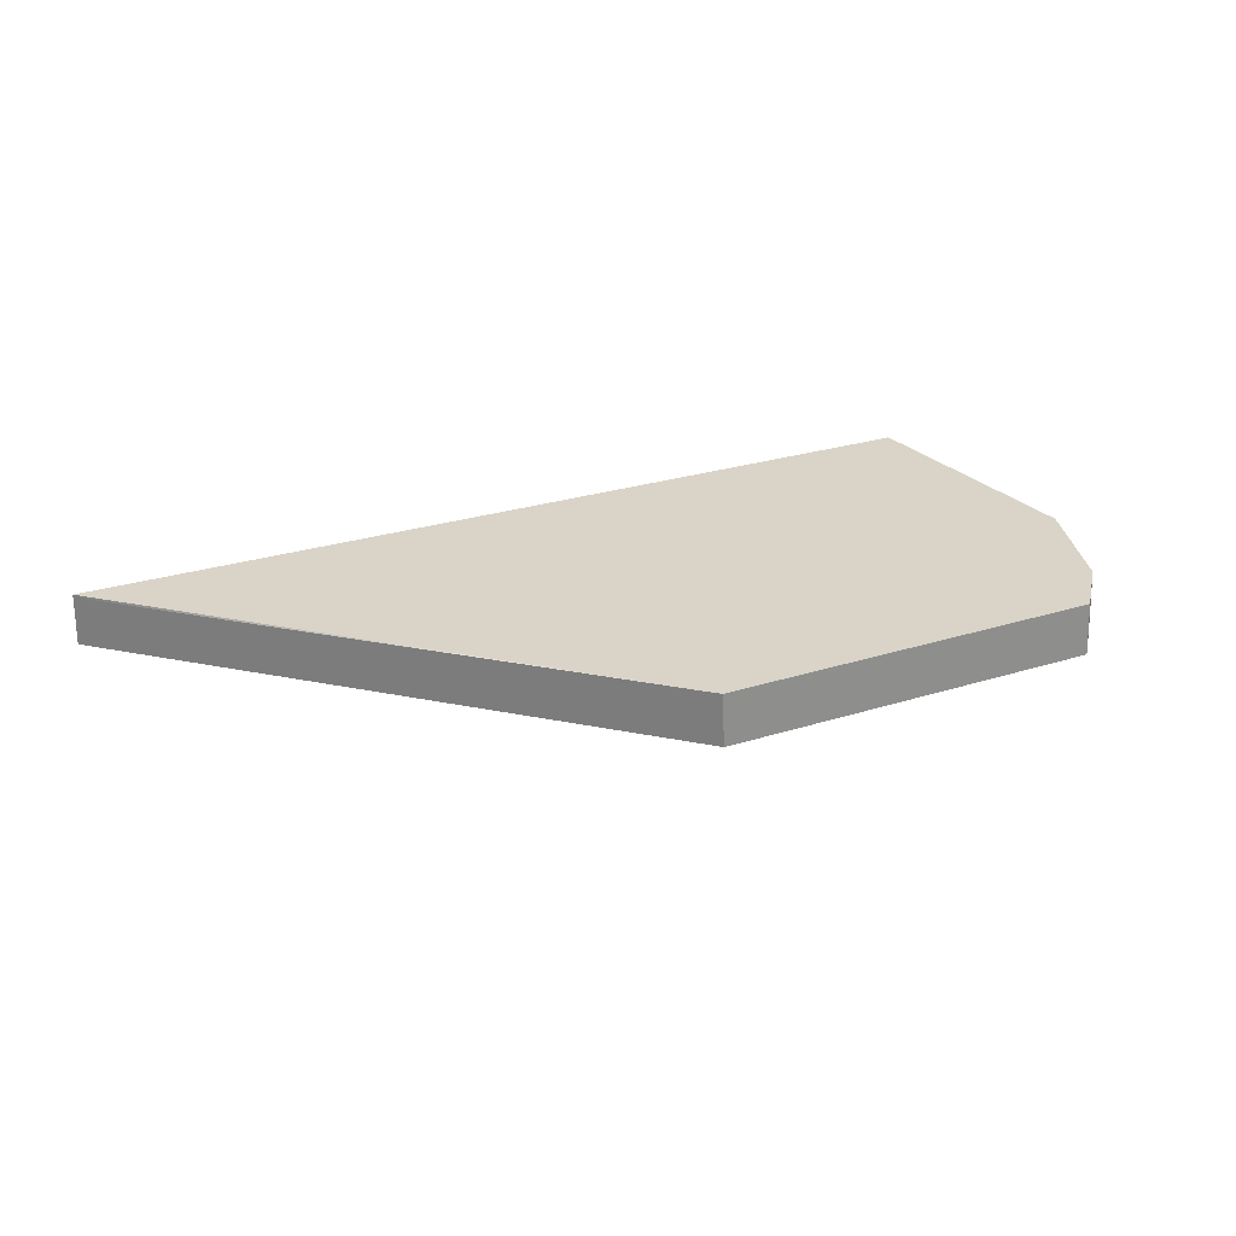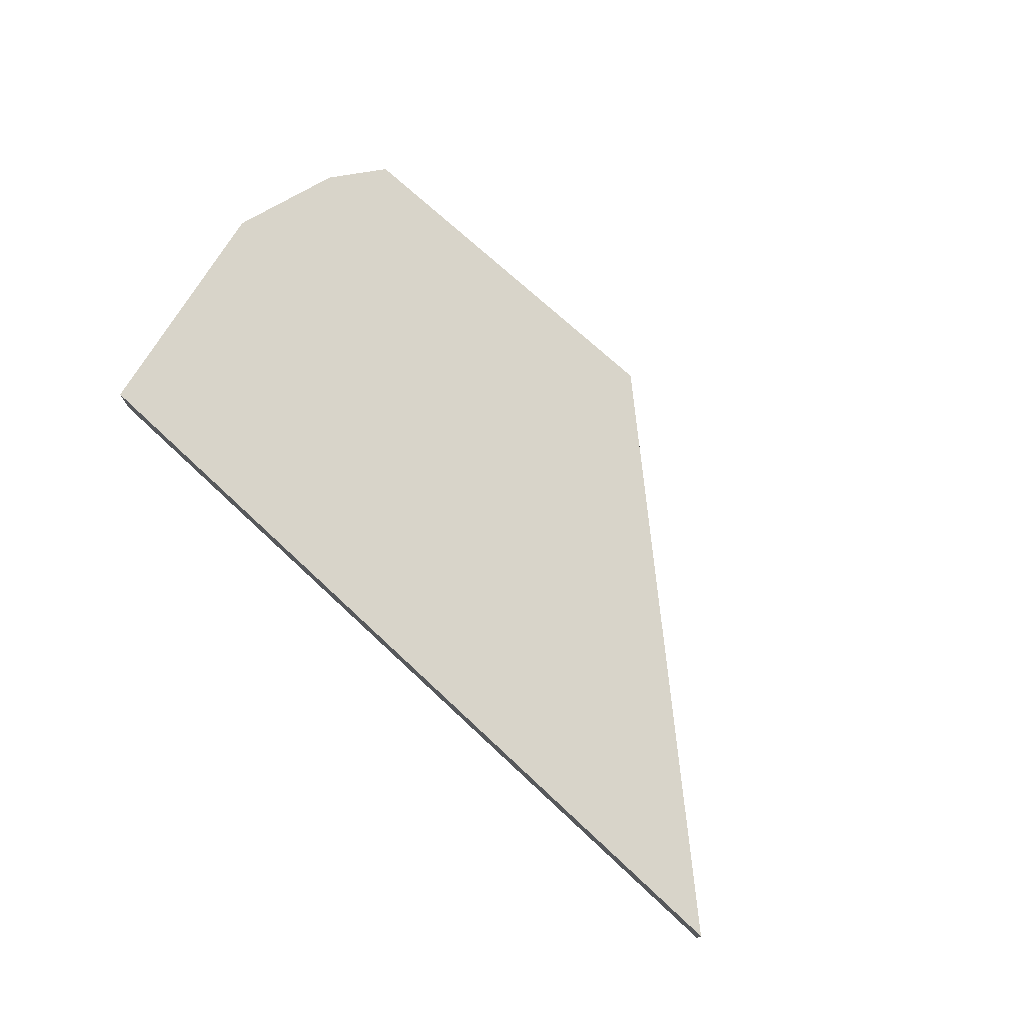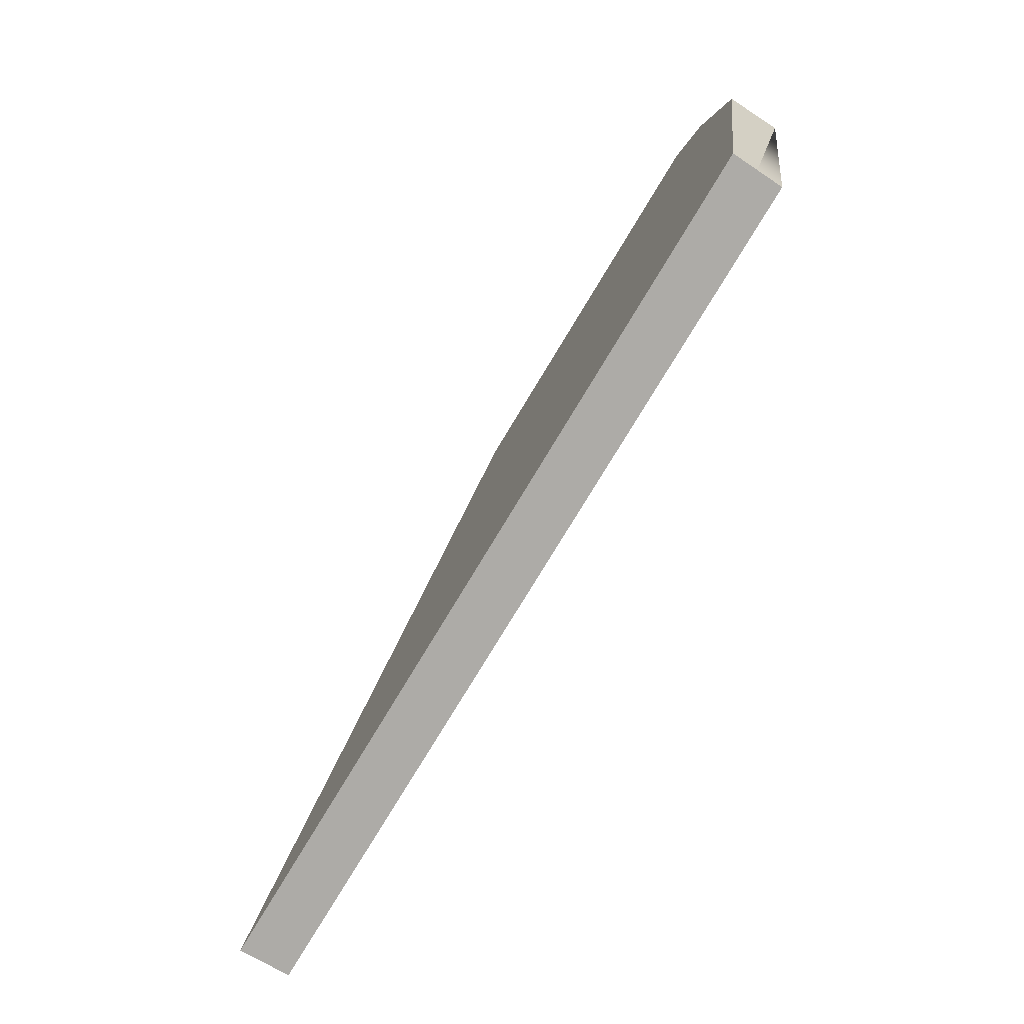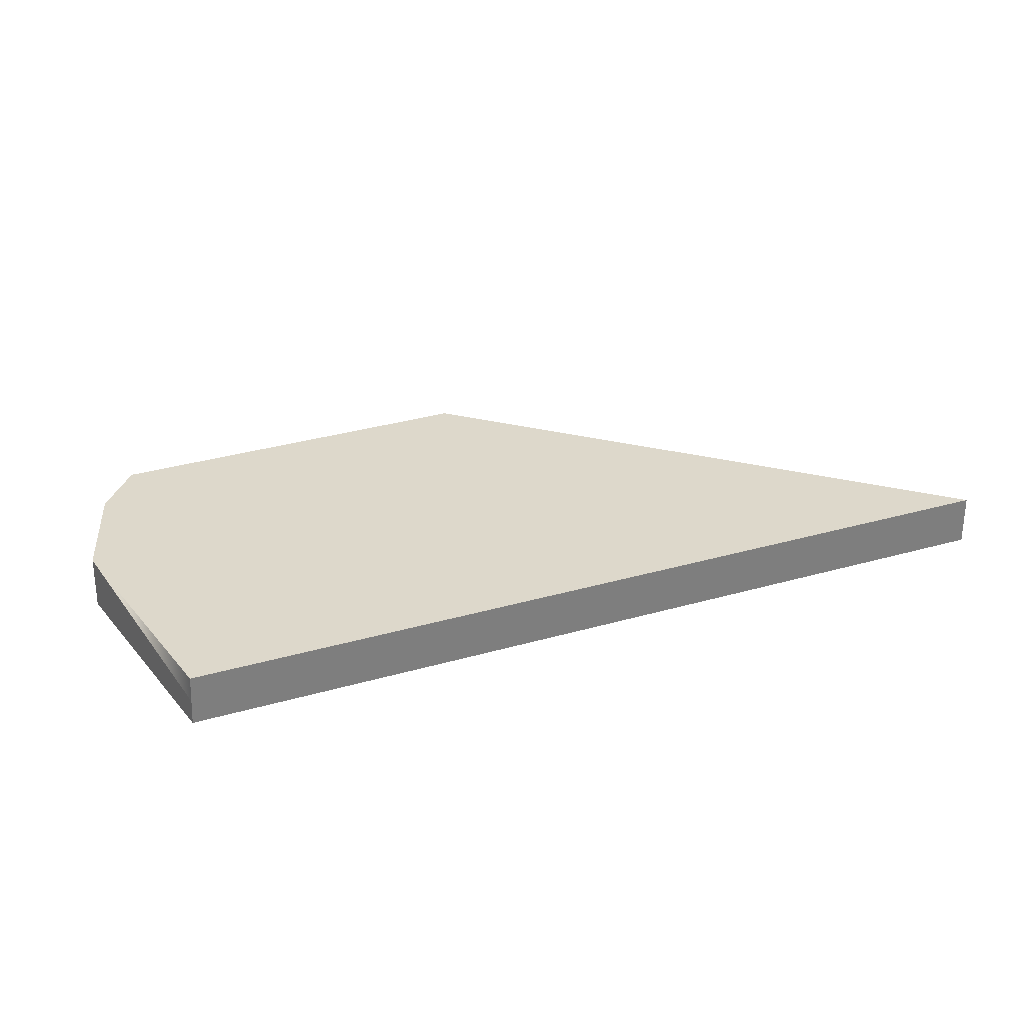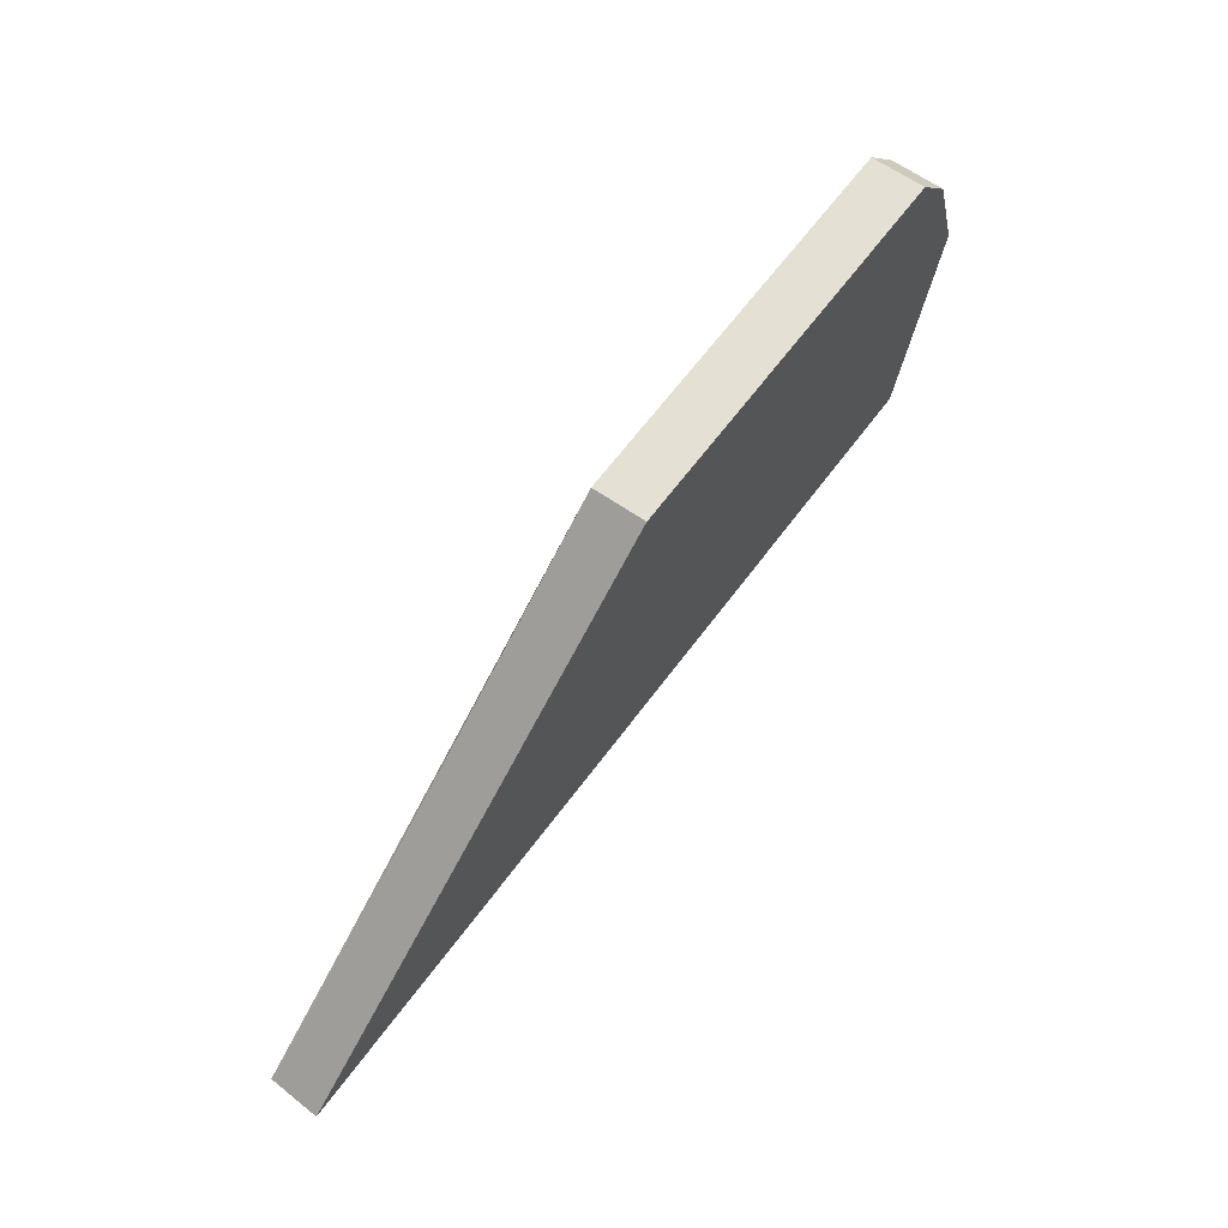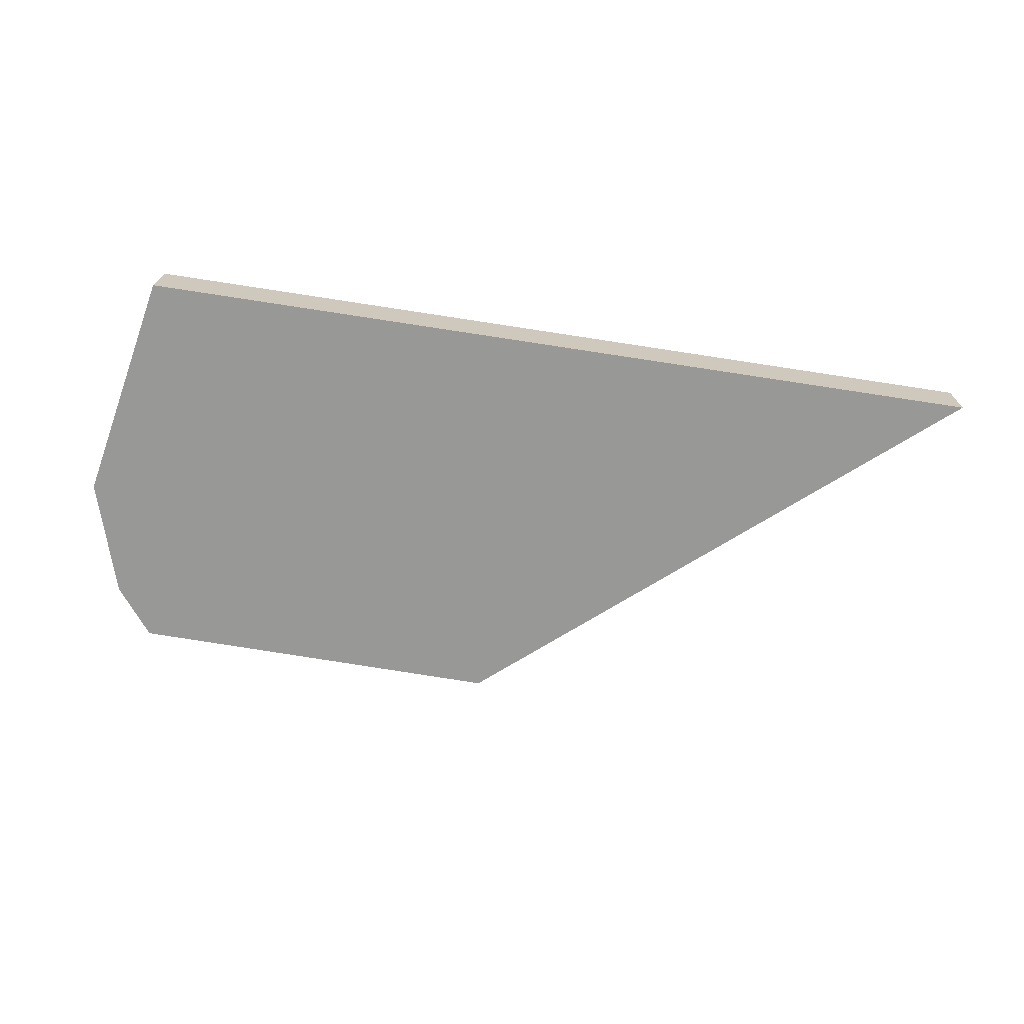
<metadata>
{"format":"obj","ext":"obj","renderer":"f3d","projection":"perspective","resolution":1024,"background":"white","views":[{"elev":28.6,"azim":155.6,"up":"+Z"},{"elev":75.4,"azim":42.9,"up":"+Z"},{"elev":-76.4,"azim":-121.0,"up":"+Y"},{"elev":31.4,"azim":-22.1,"up":"+Z"},{"elev":67.2,"azim":127.0,"up":"+Y"},{"elev":-68.4,"azim":-8.9,"up":"+Z"}]}
</metadata>
<code>
g ScreenEffect_Crack002_v_089
v -0.1243 -0.06883 -0.0001116
v -0.1419 0.02353 0.01001
v -0.1238 -0.06883 0.01001
v -0.1426 0.02213 -0.009985
v -0.1419 0.02353 0.01001
v -0.1247 -0.06883 -0.009985
v 0.03216 0.08773 0.01001
v 0.2105 -0.06883 0.009022
v 0.2105 -0.06883 0.01001
v 0.03216 0.08773 0.01001
v 0.211 -0.06883 -0.009985
v 0.03158 0.08871 -0.009985
v -0.1247 -0.06883 -0.009985
v -0.1285 0.06786 -0.009985
v -0.1426 0.02213 -0.009985
v -0.1139 0.08671 -0.009985
v 0.03158 0.08871 -0.009985
v 0.211 -0.06883 -0.009985
v 0.2105 -0.06883 0.009022
v -0.1238 -0.06883 0.01001
v 0.2105 -0.06883 0.01001
v -0.1243 -0.06883 -0.0001116
v 0.211 -0.06883 -0.009985
v -0.1247 -0.06883 -0.009985
v 0.2105 -0.06883 0.01001
v -0.1135 0.08571 0.01001
v 0.03216 0.08773 0.01001
v -0.1419 0.02353 0.01001
v -0.1238 -0.06883 0.01001
v -0.1289 0.0657 0.01001
v -0.1289 0.0657 0.01001
v -0.1426 0.02213 -0.009985
v -0.1285 0.06786 -0.009985
v -0.1419 0.02353 0.01001
v -0.1285 0.06786 -0.009985
v -0.1135 0.08571 0.01001
v -0.1289 0.0657 0.01001
v -0.1139 0.08671 -0.009985
v -0.1135 0.08571 0.01001
v 0.03158 0.08871 -0.009985
v 0.03216 0.08773 0.01001
v -0.1139 0.08671 -0.009985
g ScreenEffect_Crack002_v_089_0
f 3 2 1
f 5 4 1
f 4 6 1
f 9 8 7
f 8 11 10
f 11 12 10
f 15 14 13
f 14 16 13
f 16 17 13
f 13 17 18
f 21 20 19
f 22 19 20
f 19 22 23
f 24 23 22
f 27 26 25
f 26 28 25
f 25 28 29
f 30 28 26
f 33 32 31
f 34 31 32
f 37 36 35
f 38 35 36
f 41 40 39
f 42 39 40

</code>
